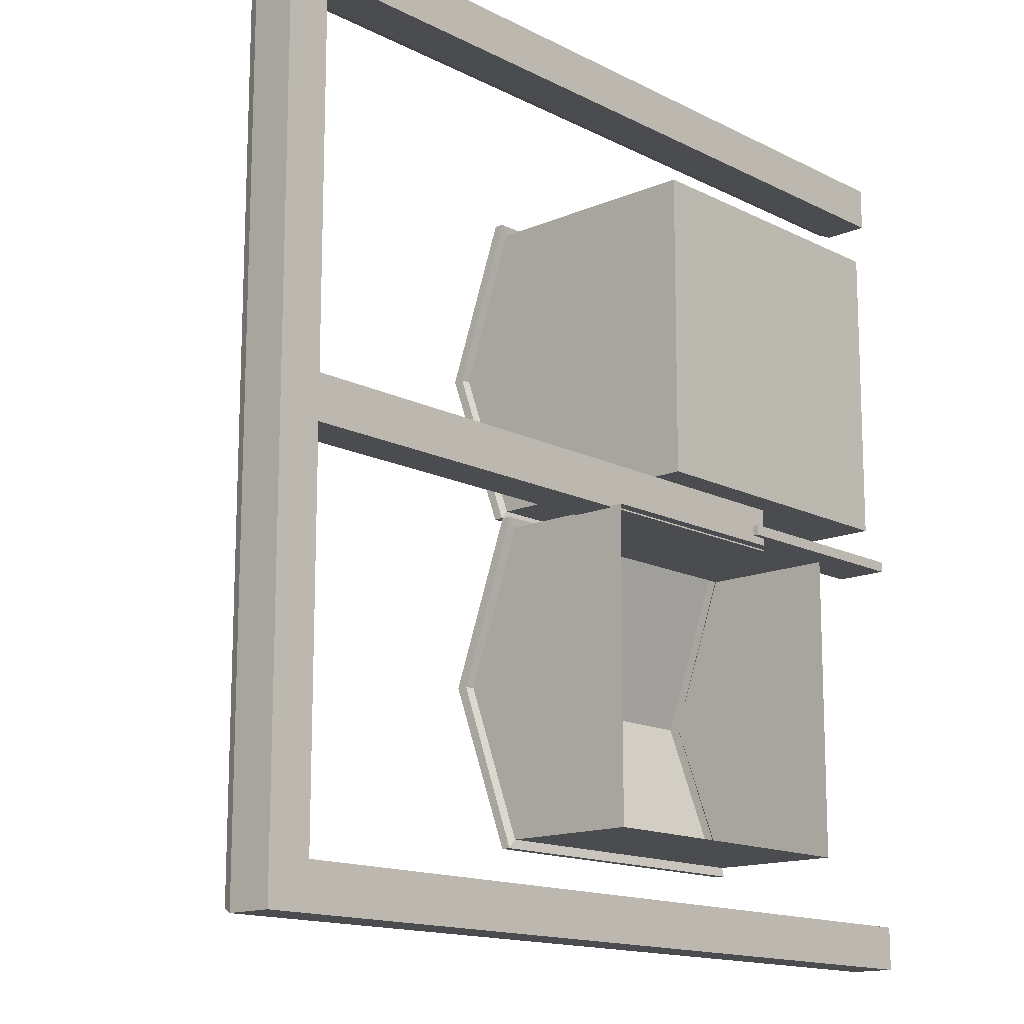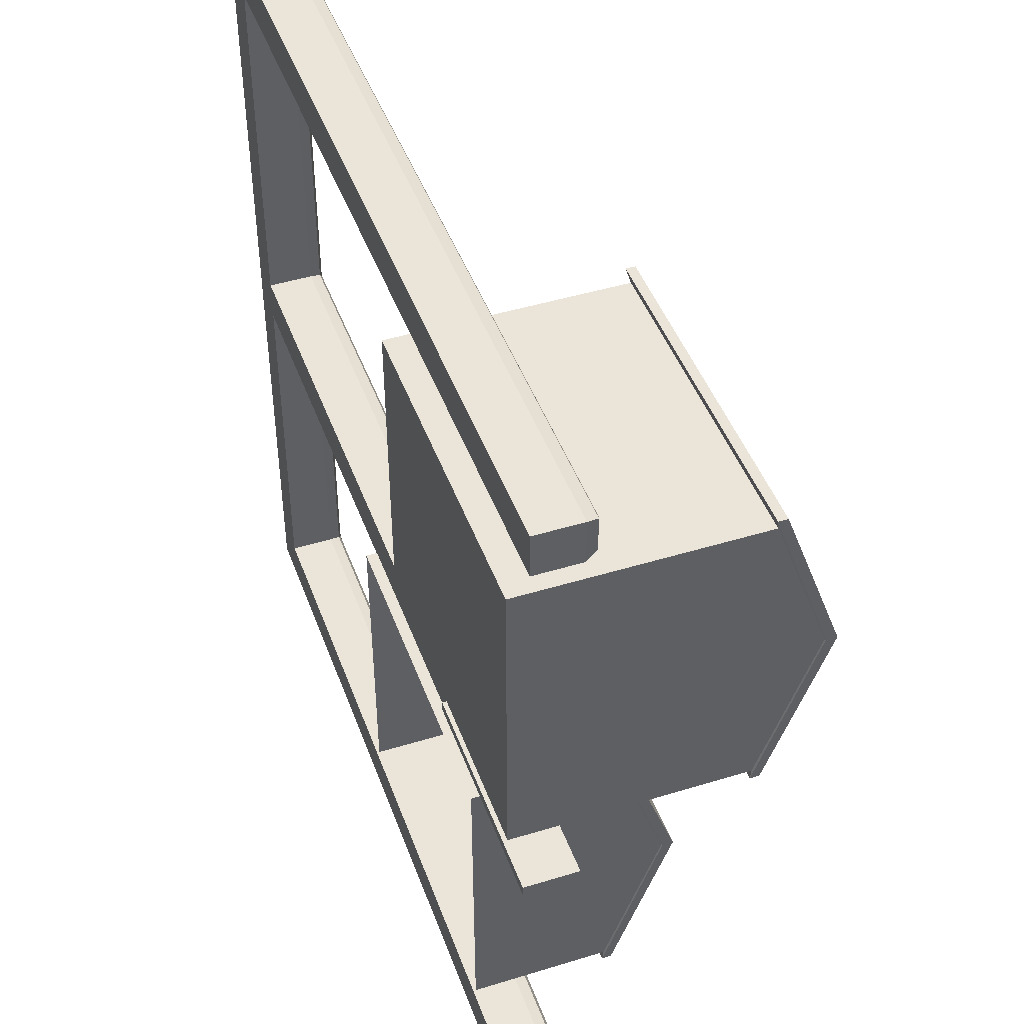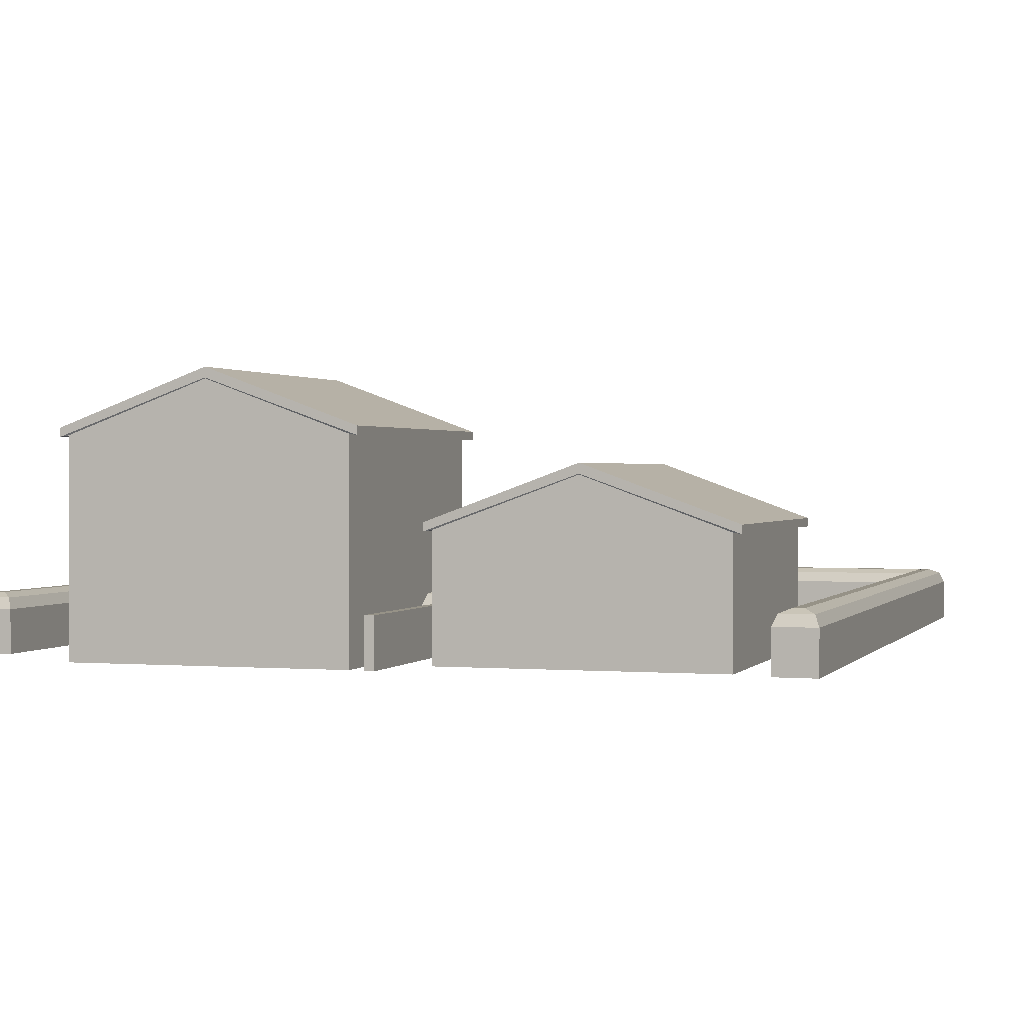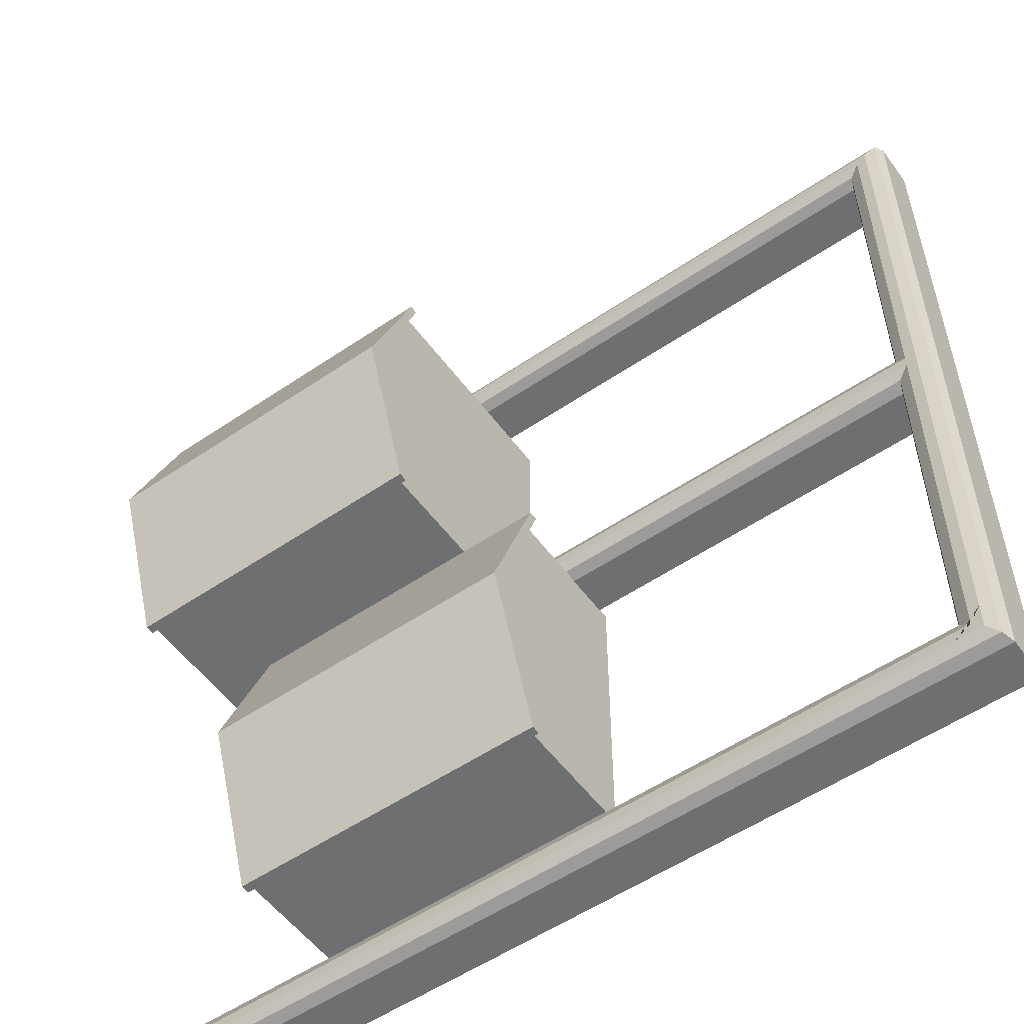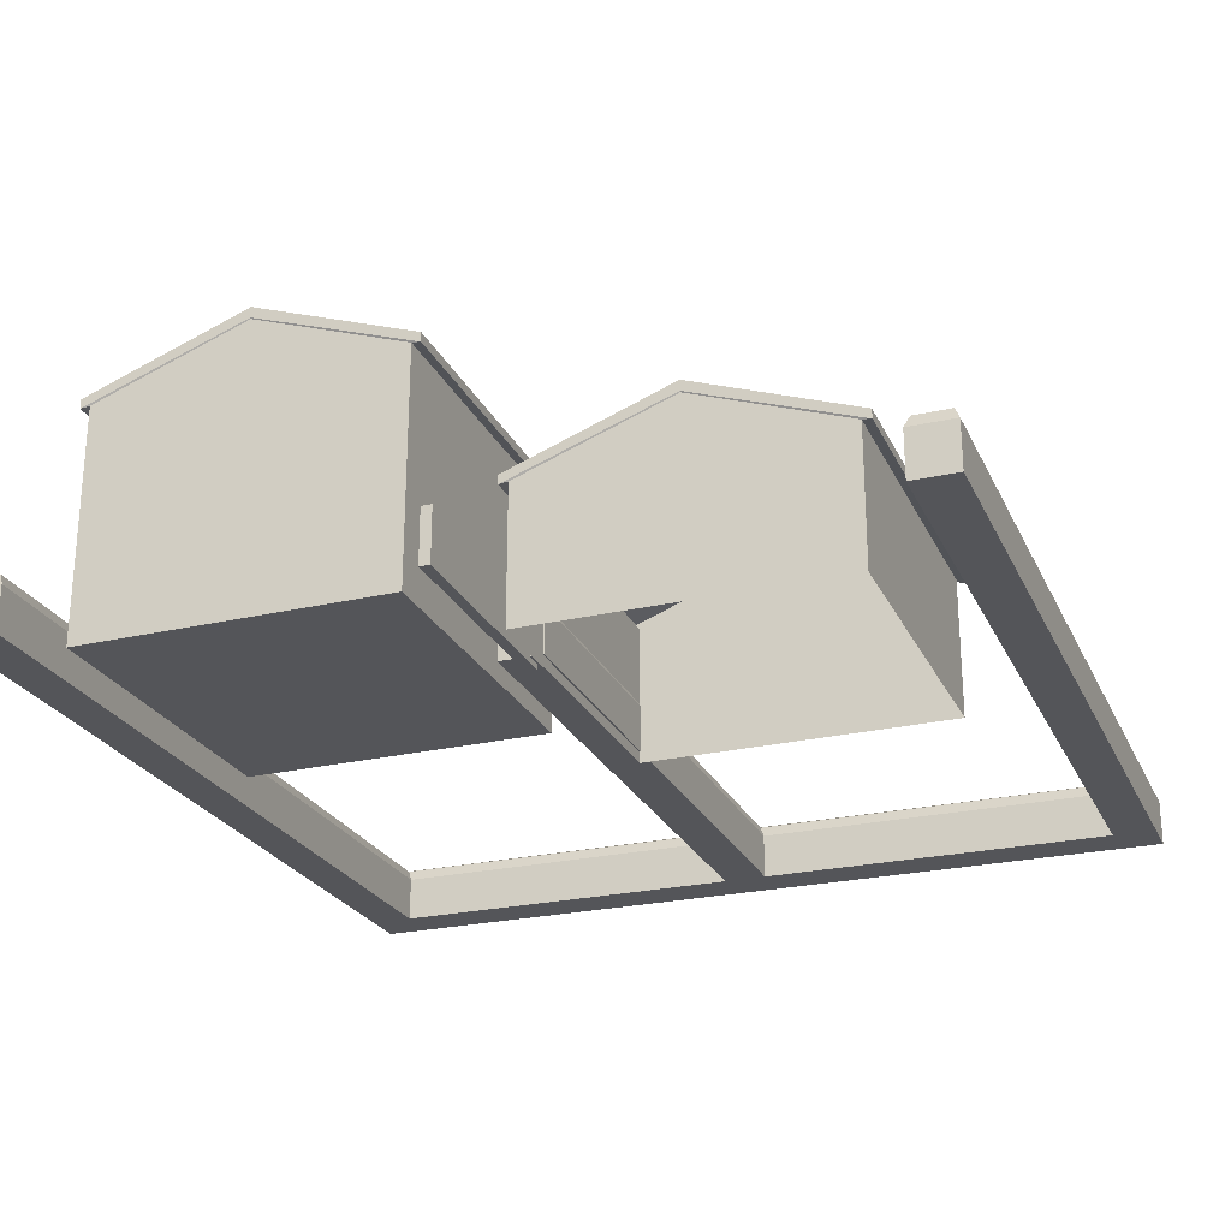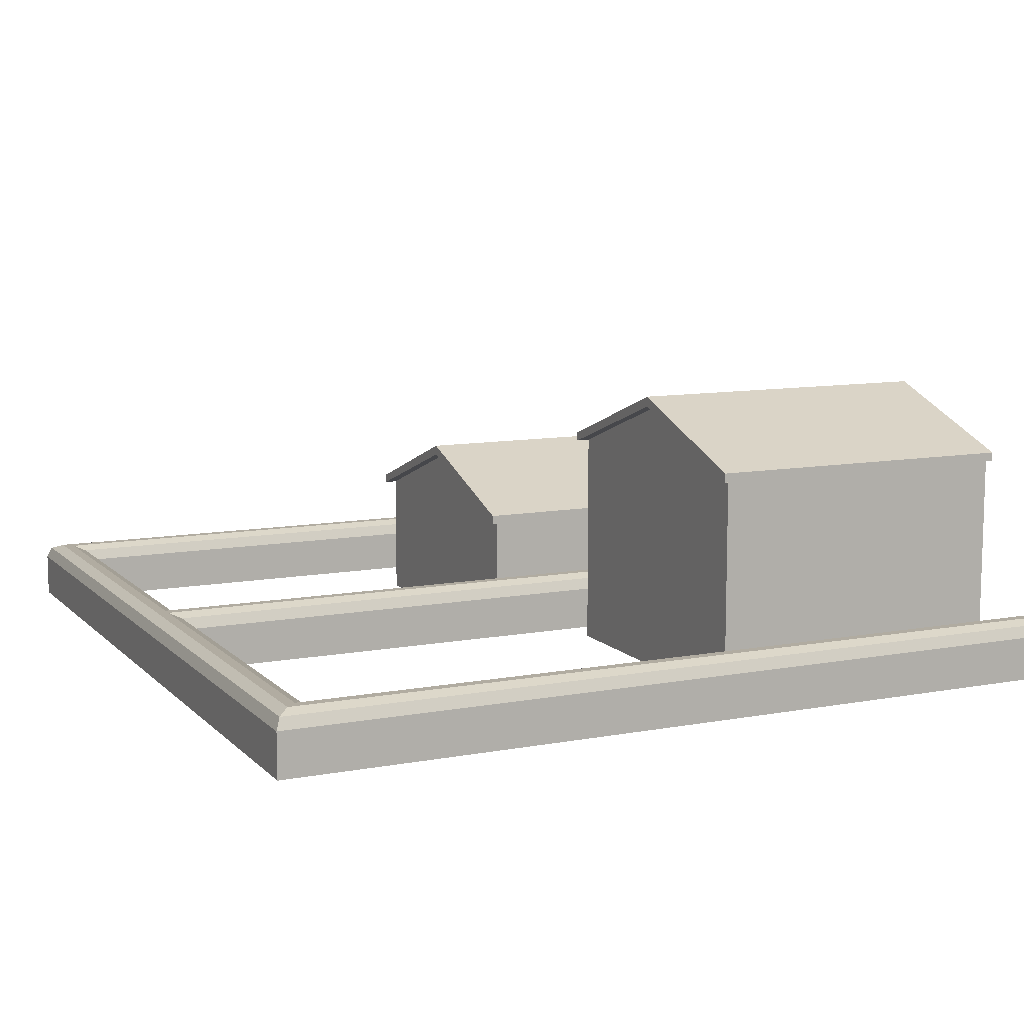
<metadata>
{"format":"obj","ext":"obj","renderer":"f3d","projection":"perspective","resolution":1024,"background":"white","views":[{"elev":-14.8,"azim":-47.4,"up":"+Z"},{"elev":45.4,"azim":70.5,"up":"+Z"},{"elev":1.0,"azim":108.6,"up":"+Y"},{"elev":-54.6,"azim":-144.2,"up":"+Z"},{"elev":-24.6,"azim":110.5,"up":"+Y"},{"elev":10.2,"azim":-25.3,"up":"+Y"}]}
</metadata>
<code>
o Plane.005
v -3.321 0 3.292
v 3.25 0 3.292
v -3.321 0 -3.279
v 3.25 0 -3.279
v -3.321 0 -2.949
v -3.321 0 2.962
v 3.25 0 2.963
v 3.25 0 -2.95
v -2.992 0 3.292
v -2.992 0 -3.279
v -2.992 0 2.963
v -2.992 0 -2.95
v -3.321 0 -0.1577
v -3.321 0 0.1709
v -2.992 0 0.1715
v -2.992 0 -0.1583
v 1.728 0 0.1715
v 1.728 0 -0.1583
v -3.321 0.3433 -2.949
v -3.197 0.467 -2.949
v -3.285 0.4308 -2.949
v -2.992 0.3433 -3.279
v -2.992 0.467 -3.155
v -2.992 0.4308 -3.243
v -3.197 0.467 0.1711
v -3.321 0.3433 0.1709
v -3.285 0.4308 0.171
v -3.197 0.467 -3.155
v -3.321 0.3433 -3.279
v -3.285 0.4308 -3.243
v -2.992 0.3433 -2.95
v -3.116 0.467 -3.073
v -3.028 0.4308 -2.986
v -2.992 0.3433 2.963
v -3.116 0.467 3.087
v -3.028 0.4308 2.999
v 3.126 0.467 3.087
v 3.25 0.3433 2.963
v 3.214 0.4308 2.999
v 3.25 0.3433 3.292
v 3.126 0.467 3.169
v 3.214 0.4308 3.256
v -3.197 0.467 2.963
v -3.321 0.3433 2.962
v -3.285 0.4308 2.962
v 3.25 0.3433 -2.95
v 3.126 0.467 -3.073
v 3.214 0.4308 -2.986
v -3.321 0.3433 3.292
v -3.197 0.467 3.169
v -3.285 0.4308 3.256
v 3.25 0.3433 -3.279
v 3.126 0.467 -3.155
v 3.214 0.4308 -3.243
v -2.992 0.3433 3.292
v -2.992 0.467 3.169
v -2.992 0.4308 3.256
v -3.116 0.467 -0.03457
v -2.992 0.3433 -0.1583
v -3.028 0.4308 -0.122
v -3.197 0.467 -0.1579
v -3.321 0.3433 -0.1577
v -3.285 0.4308 -0.1577
v -3.116 0.467 0.0478
v -2.992 0.3433 0.1715
v -3.028 0.4308 0.1353
v 1.728 0.3433 0.1715
v 1.605 0.467 0.0478
v 1.692 0.4308 0.1353
v 1.605 0.467 -0.03457
v 1.728 0.3433 -0.1583
v 1.692 0.4308 -0.122
f 12 10 4 8
f 41 37 35 56
f 10 3 29 22
f 13 5 12 16
f 32 47 53 23
f 1 6 11 9
f 25 64 58 61
f 5 3 10 12
f 61 58 32 20
f 6 1 49 44
f 8 4 52 46
f 6 14 15 11
f 14 13 16 15
f 7 11 34 38
f 15 17 67 65
f 15 16 18 17
f 13 14 26 62
f 2 9 11 7
f 4 10 22 52
f 5 13 62 19
f 1 9 55 49
f 17 18 71 67
f 18 16 59 71
f 16 12 31 59
f 11 15 65 34
f 14 6 44 26
f 12 8 46 31
f 64 68 70 58
f 50 56 35 43
f 20 32 23 28
f 43 35 64 25
f 2 7 38 40
f 9 2 40 55
f 59 31 33 60
f 60 33 32 58
f 47 32 33 48
f 48 33 31 46
f 44 49 51 45
f 45 51 50 43
f 29 19 21 30
f 30 21 20 28
f 46 52 54 48
f 48 54 53 47
f 26 44 45 27
f 27 45 43 25
f 38 34 36 39
f 39 36 35 37
f 49 55 57 51
f 51 57 56 50
f 52 22 24 54
f 54 24 23 53
f 55 40 42 57
f 57 42 41 56
f 71 59 60 72
f 72 60 58 70
f 68 64 66 69
f 69 66 65 67
f 34 65 66 36
f 36 66 64 35
f 62 26 27 63
f 63 27 25 61
f 40 38 39 42
f 42 39 37 41
f 22 29 30 24
f 24 30 28 23
f 19 62 63 21
f 21 63 61 20
f 67 71 72 69
f 69 72 70 68
f 3 5 19 29
o Cube.020
v 0.6005 1.677 2.577
v 3.038 1.677 2.577
v 3.038 1.677 0.2422
v 0.6005 1.677 0.2422
v 0.6005 2.098 1.409
v 3.038 2.098 1.409
v 0.5281 1.665 2.646
v 0.5281 1.735 2.646
v 3.046 1.735 2.646
v 3.046 2.186 1.409
v 3.046 1.735 0.1729
v 0.5281 1.735 0.1729
v 0.5281 2.186 1.409
v 3.046 1.665 2.646
v 3.046 1.665 0.1729
v 0.5281 1.665 0.1729
v 0.5281 2.105 1.409
v 3.046 2.105 1.409
v 3.038 -0.07148 2.577
v 0.6005 -0.06743 1.409
v 0.6005 -0.06338 0.2422
v 3.038 -0.06743 1.409
v 3.038 -0.06338 0.2422
v 0.6005 -0.07148 2.577
f 77 89 88 76
f 76 88 87 75
f 74 86 79 73
f 78 90 86 74
f 73 79 89 77
f 75 87 90 78
f 79 86 81 80
f 90 87 83 82
f 87 88 84 83
f 89 79 80 85
f 82 85 80 81
f 83 84 85 82
f 88 89 85 84
f 86 90 82 81
f 94 78 74 91
f 91 74 73 96
f 92 77 76 93
f 96 73 77 92
f 93 76 75 95
f 95 75 78 94
f 96 93 95 91
o Cube.021
v -0.09263 0.9542 -0.1471
v 2.345 0.9542 -0.1471
v 2.345 0.9542 -2.482
v -0.09263 0.9542 -2.482
v -0.09263 1.376 -1.314
v 2.345 1.376 -1.314
v -0.165 0.943 -0.07783
v -0.165 1.013 -0.07783
v 2.353 1.013 -0.07783
v 2.353 1.464 -1.314
v 2.353 1.013 -2.551
v -0.165 1.013 -2.551
v -0.165 1.464 -1.314
v 2.353 0.943 -0.07783
v 2.353 0.943 -2.551
v -0.165 0.943 -2.551
v -0.165 1.383 -1.314
v 2.353 1.383 -1.314
v 2.345 -0.08381 -0.1471
v -0.09263 -0.07976 -1.314
v -0.09263 -0.07571 -2.482
v 2.345 -0.07976 -1.314
v 2.345 -0.07571 -2.482
v -0.09263 -0.08381 -0.1471
f 101 113 112 100
f 100 112 111 99
f 98 110 103 97
f 102 114 110 98
f 97 103 113 101
f 99 111 114 102
f 103 110 105 104
f 114 111 107 106
f 111 112 108 107
f 113 103 104 109
f 106 109 104 105
f 107 108 109 106
f 112 113 109 108
f 110 114 106 105
f 118 102 98 115
f 115 98 97 120
f 116 101 100 117
f 120 97 101 116
f 117 100 99 119
f 119 99 102 118
o Cube.036
v 3.281 -0.04238 0.02319
v 3.281 0.3614 0.02319
v 3.281 -0.04238 -0.0555
v 3.281 0.3614 -0.0555
v 1.6 -0.04238 0.02319
v 1.6 0.3614 0.02319
v 1.6 -0.04238 -0.0555
v 1.6 0.3614 -0.0555
f 121 123 124 122
f 123 127 128 124
f 127 125 126 128
f 125 121 122 126
f 123 121 125 127
f 128 126 122 124

</code>
